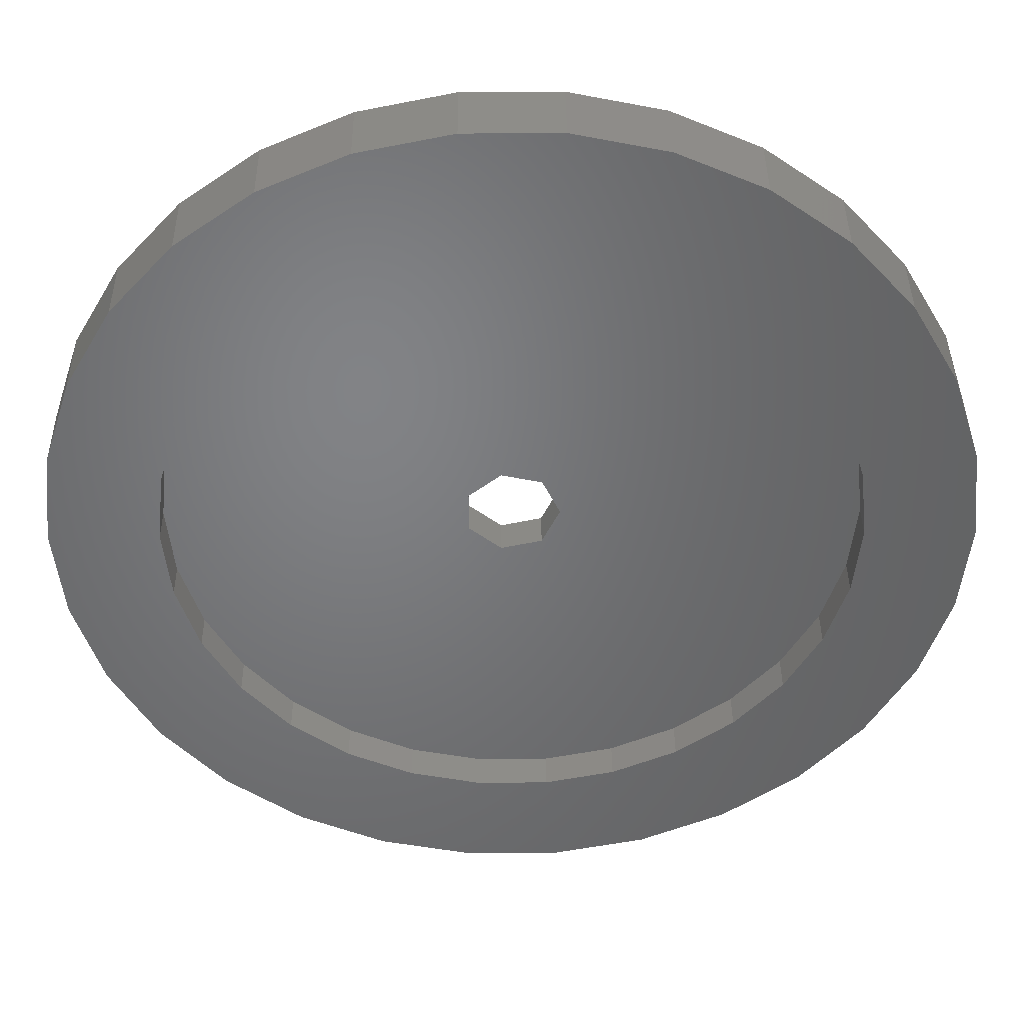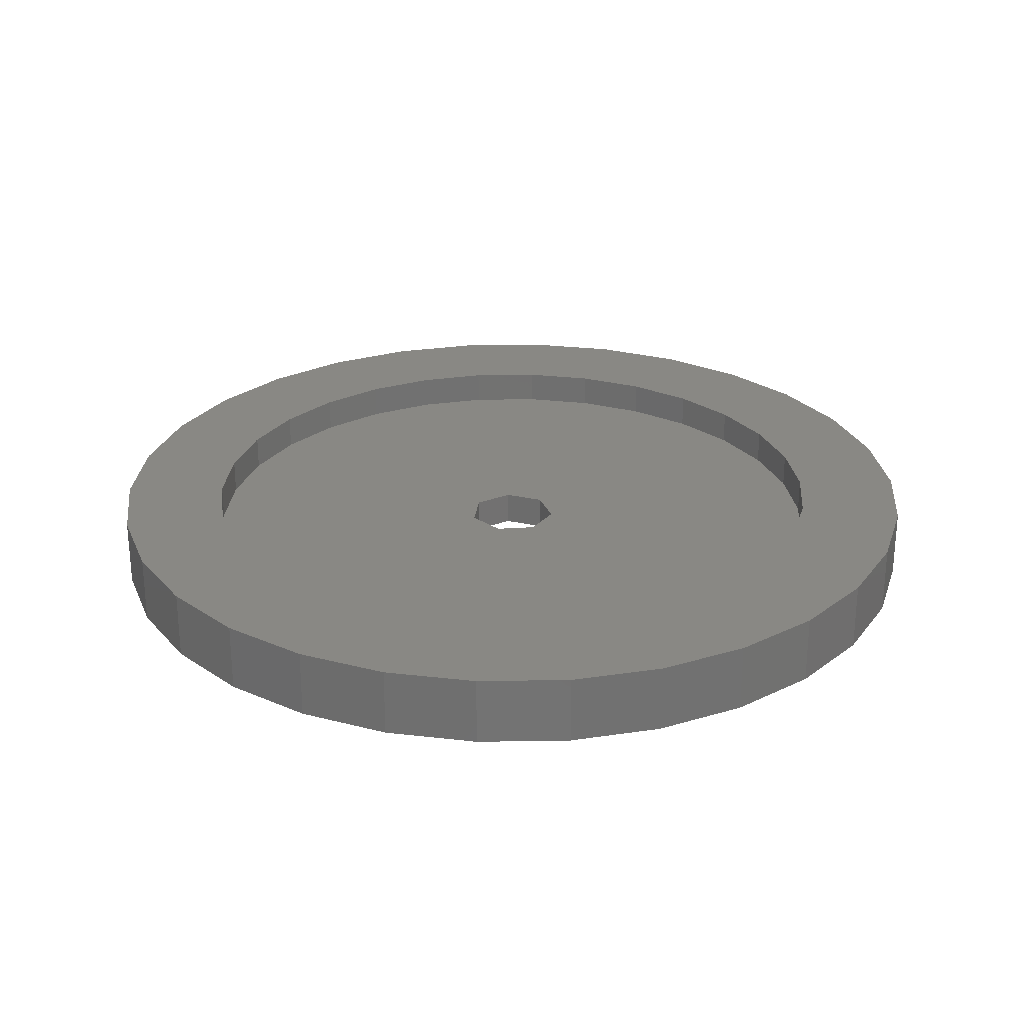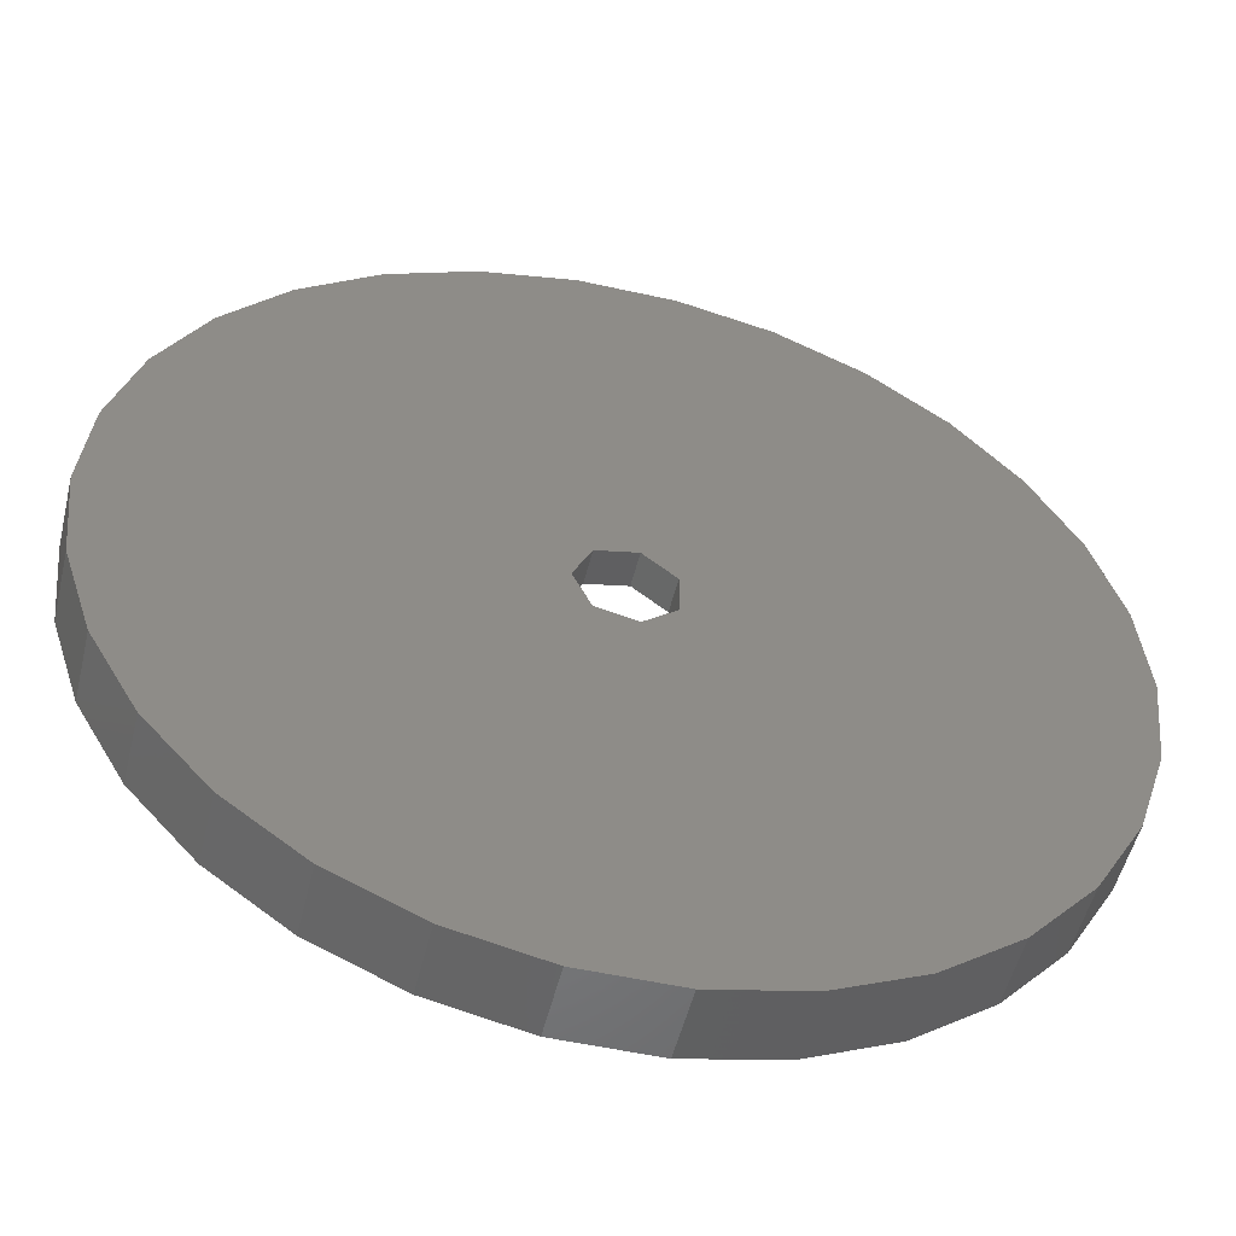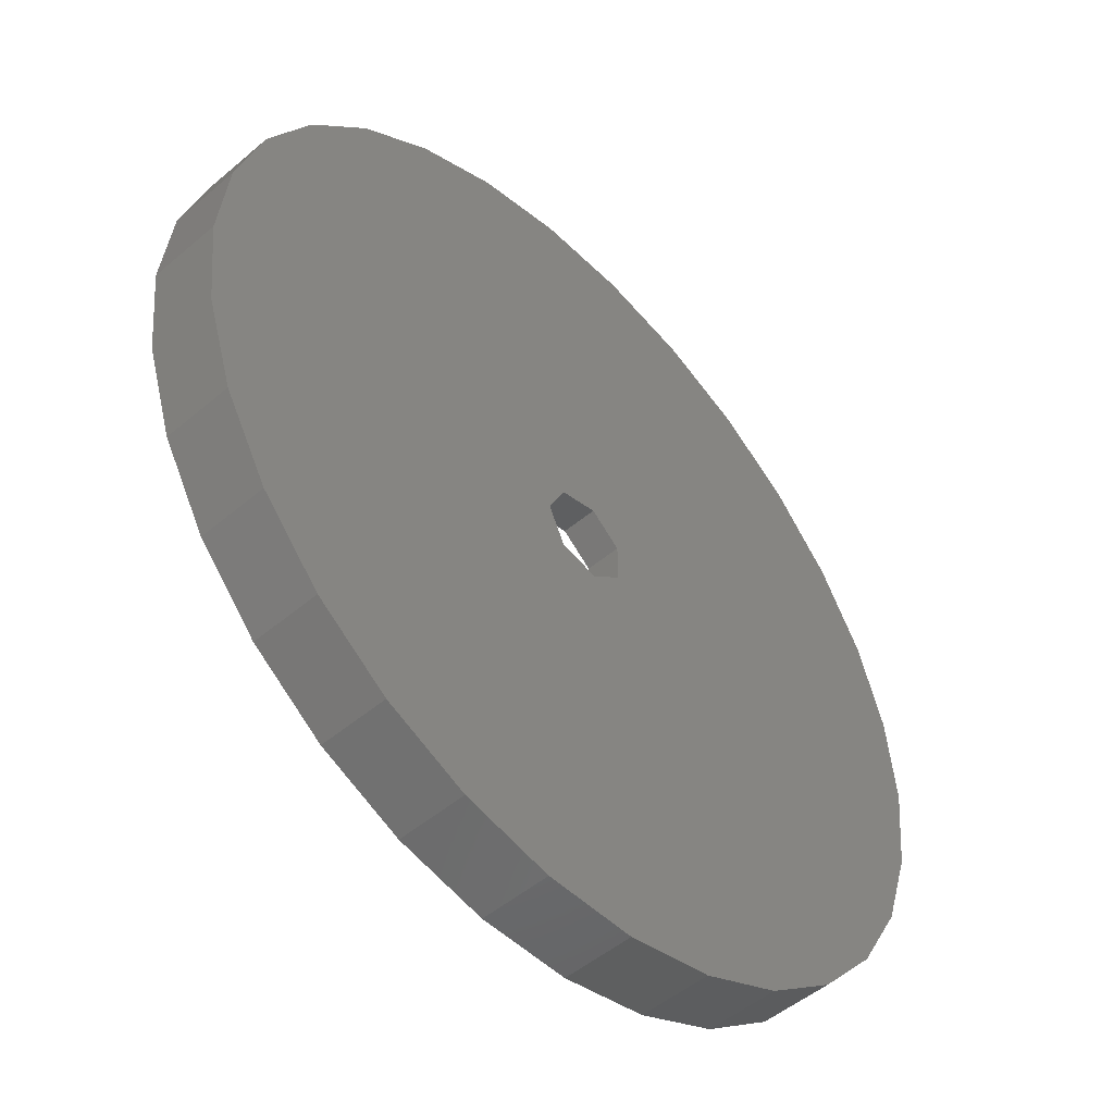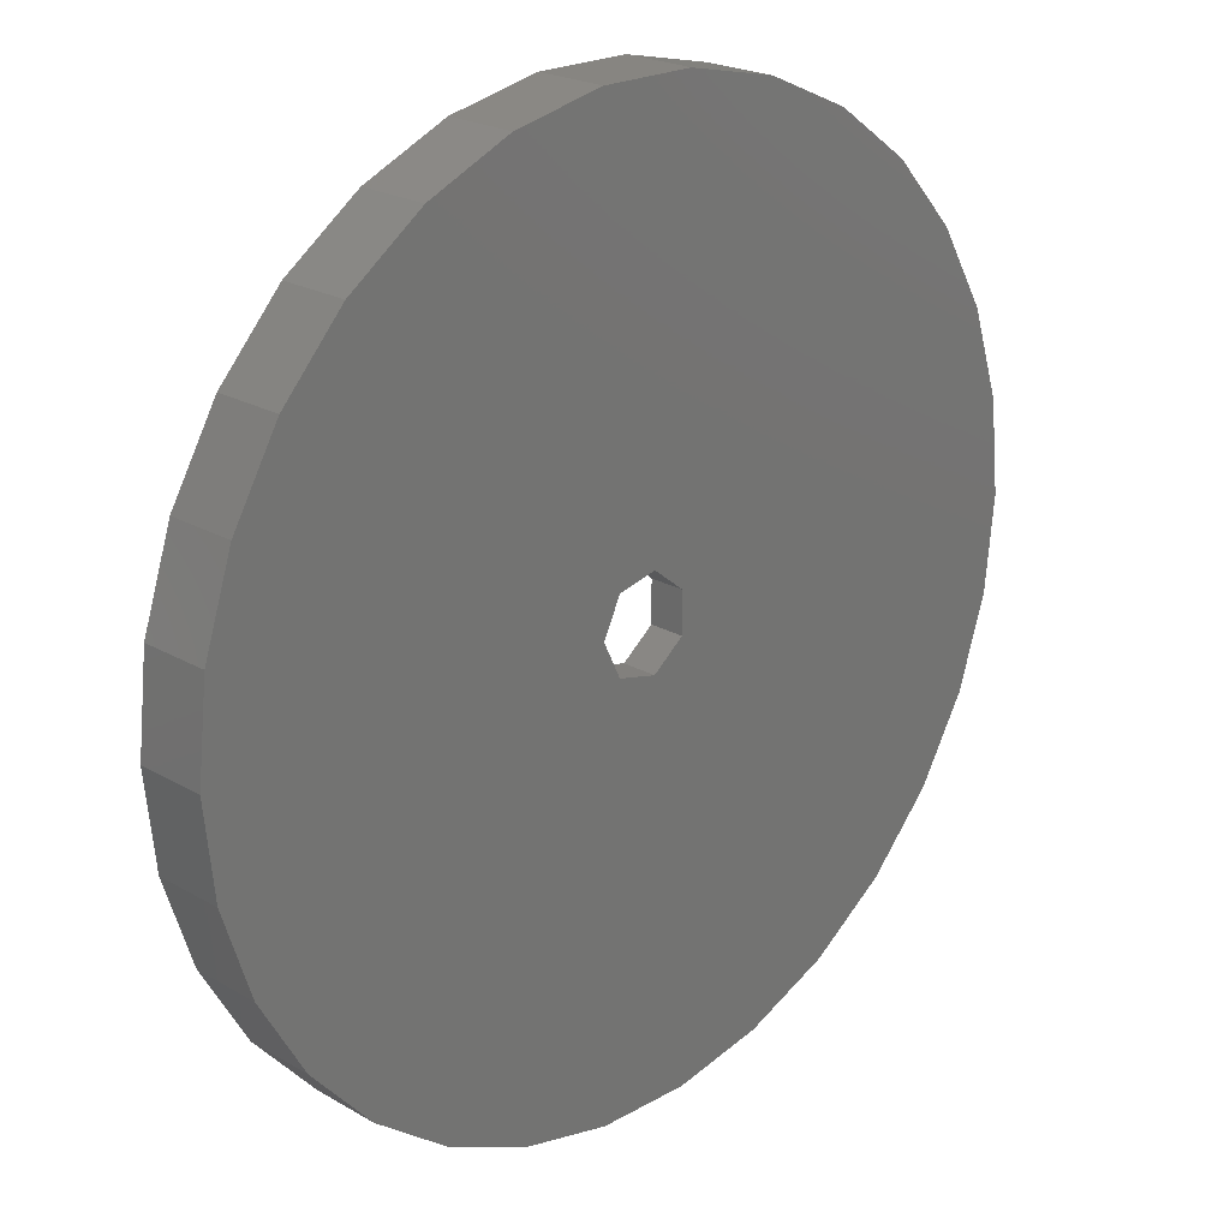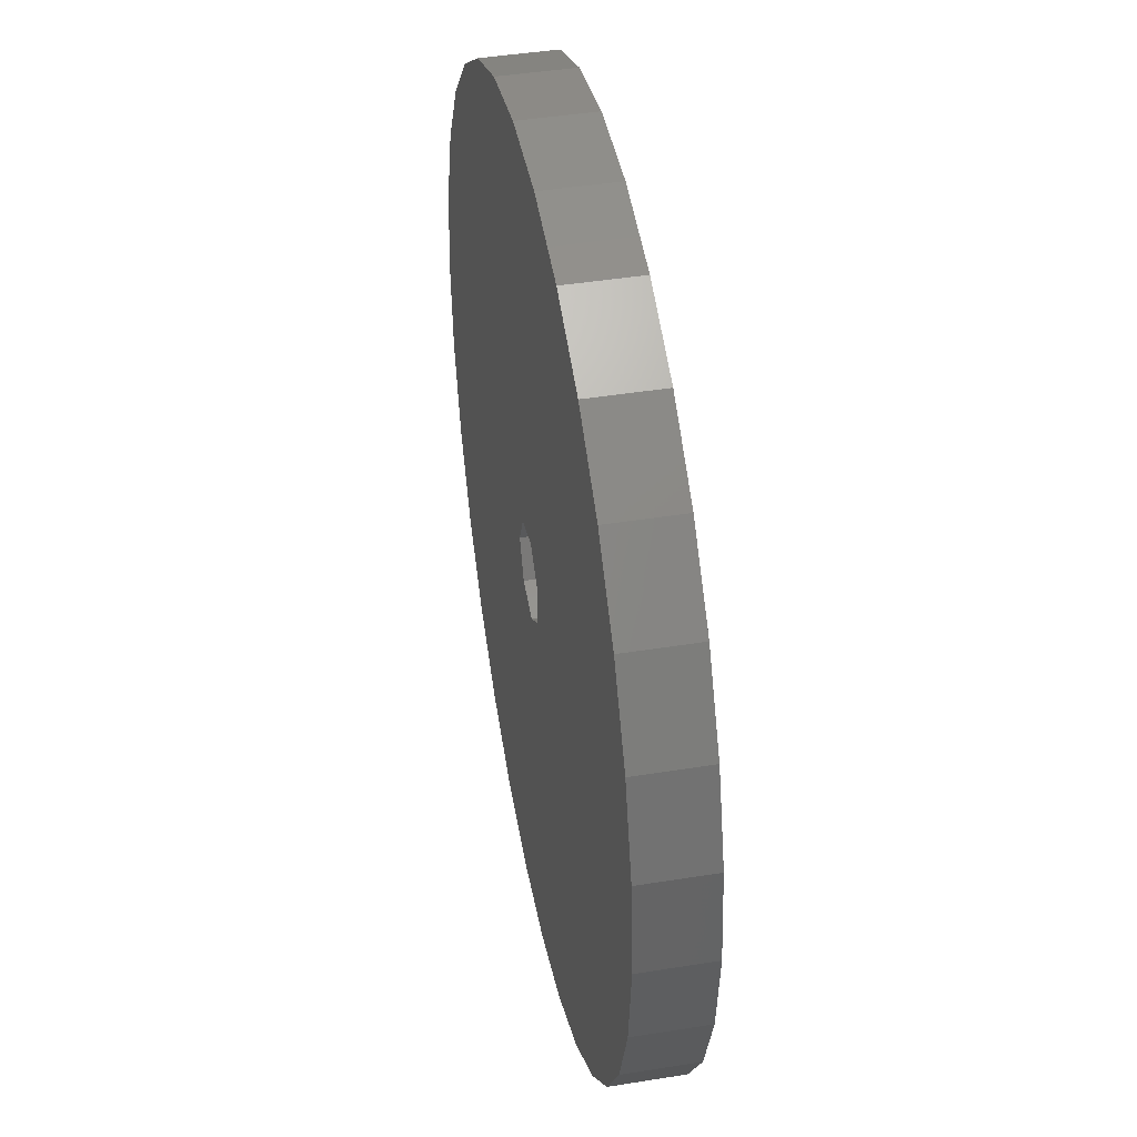
<metadata>
{"format":"stl","ext":"stl","renderer":"f3d","projection":"perspective","resolution":1024,"background":"white","views":[{"elev":39.2,"azim":-0.5,"up":"+Y"},{"elev":26.3,"azim":58.5,"up":"+Z"},{"elev":-52.1,"azim":166.4,"up":"+Y"},{"elev":-50.0,"azim":133.0,"up":"+Y"},{"elev":22.0,"azim":135.3,"up":"+Y"},{"elev":43.9,"azim":-100.7,"up":"+Y"}]}
</metadata>
<code>
# stl→obj: 134 verts, 268 faces
v 19.1 0 3
v 18.68 3.971 0
v 18.68 3.971 3
v 19.1 0 0
v -19.1 0 0
v -18.68 3.971 3
v -18.68 3.971 0
v -19.1 0 3
v 1.996 19 0
v -1.996 19 3
v 1.996 19 3
v -1.996 19 0
v -1.996 -19 0
v 1.996 -19 3
v -1.996 -19 3
v 1.996 -19 0
v 15.45 11.23 3
v 12.78 14.19 0
v 12.78 14.19 3
v 15.45 11.23 0
v 17.45 7.769 0
v 17.45 7.769 3
v -9.55 16.54 0
v -12.78 14.19 3
v -9.55 16.54 3
v -12.78 14.19 0
v -5.902 18.17 3
v -5.902 18.17 0
v 15.45 -11.23 3
v 17.45 -7.769 0
v 17.45 -7.769 3
v 15.45 -11.23 0
v 9.55 16.54 0
v 5.902 18.17 3
v 9.55 16.54 3
v 5.902 18.17 0
v -17.45 7.769 0
v -15.45 11.23 3
v -15.45 11.23 0
v -17.45 7.769 3
v 14.5 0 3
v 14.18 3.015 3
v 18.68 -3.971 3
v 13.25 5.898 3
v 14.18 -3.015 3
v 11.73 8.523 3
v 9.702 10.78 3
v 7.25 12.56 3
v 4.481 13.79 3
v 1.516 14.42 3
v -1.516 14.42 3
v -4.481 13.79 3
v -7.25 12.56 3
v -9.702 10.78 3
v -11.73 8.523 3
v -13.25 5.898 3
v -14.18 3.015 3
v 13.25 -5.898 3
v 11.73 -8.523 3
v 12.78 -14.19 3
v 9.702 -10.78 3
v 9.55 -16.54 3
v 7.25 -12.56 3
v 5.902 -18.17 3
v 4.481 -13.79 3
v 1.516 -14.42 3
v -1.516 -14.42 3
v -4.481 -13.79 3
v -5.902 -18.17 3
v -7.25 -12.56 3
v -9.55 -16.54 3
v -9.702 -10.78 3
v -12.78 -14.19 3
v -11.73 -8.523 3
v -15.45 -11.23 3
v -13.25 -5.898 3
v -17.45 -7.769 3
v -14.18 -3.015 3
v -18.68 -3.971 3
v -14.5 0 3
v 18.68 -3.971 0
v 2 0 0
v 1.247 -1.564 0
v 12.78 -14.19 0
v 1.247 1.564 0
v 9.55 -16.54 0
v 5.902 -18.17 0
v -0.445 -1.95 0
v -9.55 -16.54 0
v -5.902 -18.17 0
v -0.445 1.95 0
v -1.802 0.8678 0
v -12.78 -14.19 0
v -1.802 -0.8678 0
v -15.45 -11.23 0
v -17.45 -7.769 0
v -18.68 -3.971 0
v 14.5 0 1.5
v 14.18 3.015 1.5
v -14.18 3.015 1.5
v -14.5 0 1.5
v -1.516 14.42 1.5
v 1.516 14.42 1.5
v 1.516 -14.42 1.5
v -1.516 -14.42 1.5
v 7.25 12.56 1.5
v 9.702 10.78 1.5
v 4.481 13.79 1.5
v -9.702 10.78 1.5
v -7.25 12.56 1.5
v -4.481 13.79 1.5
v 13.25 -5.898 1.5
v 14.18 -3.015 1.5
v 13.25 5.898 1.5
v 11.73 8.523 1.5
v -11.73 8.523 1.5
v -13.25 5.898 1.5
v 2 0 1.5
v 1.247 1.564 1.5
v 1.247 -1.564 1.5
v 11.73 -8.523 1.5
v 9.702 -10.78 1.5
v 7.25 -12.56 1.5
v -0.445 1.95 1.5
v 4.481 -13.79 1.5
v -0.445 -1.95 1.5
v -9.702 -10.78 1.5
v -1.802 -0.8678 1.5
v -1.802 0.8678 1.5
v -4.481 -13.79 1.5
v -7.25 -12.56 1.5
v -11.73 -8.523 1.5
v -13.25 -5.898 1.5
v -14.18 -3.015 1.5
f 1 2 3
f 2 1 4
f 5 6 7
f 6 5 8
f 9 10 11
f 10 9 12
f 13 14 15
f 14 13 16
f 17 18 19
f 18 17 20
f 3 21 22
f 21 3 2
f 23 24 25
f 24 23 26
f 12 27 10
f 27 12 28
f 29 30 31
f 30 29 32
f 22 20 17
f 20 22 21
f 33 34 35
f 34 33 36
f 36 11 34
f 11 36 9
f 18 35 19
f 35 18 33
f 37 38 39
f 38 37 40
f 39 24 26
f 24 39 38
f 7 40 37
f 40 7 6
f 41 1 3
f 42 3 22
f 1 41 43
f 44 22 17
f 45 43 41
f 43 45 31
f 3 42 41
f 22 44 42
f 46 17 19
f 17 46 44
f 19 47 46
f 35 47 19
f 35 48 47
f 34 48 35
f 34 49 48
f 11 49 34
f 11 50 49
f 11 51 50
f 10 51 11
f 10 52 51
f 27 52 10
f 27 53 52
f 25 53 27
f 25 54 53
f 24 54 25
f 54 24 55
f 38 55 24
f 55 38 56
f 56 40 57
f 40 56 38
f 58 31 45
f 31 58 29
f 59 29 58
f 29 59 60
f 61 60 59
f 61 62 60
f 63 62 61
f 63 64 62
f 65 64 63
f 65 14 64
f 66 14 65
f 67 14 66
f 67 15 14
f 68 15 67
f 68 69 15
f 70 69 68
f 70 71 69
f 72 71 70
f 73 72 74
f 72 73 71
f 75 74 76
f 77 76 78
f 74 75 73
f 79 78 80
f 6 57 40
f 57 6 80
f 76 77 75
f 8 80 6
f 78 79 77
f 80 8 79
f 28 25 27
f 25 28 23
f 43 4 1
f 4 43 81
f 82 4 81
f 82 81 30
f 4 82 2
f 83 30 32
f 2 82 21
f 83 32 84
f 85 21 82
f 83 84 86
f 21 85 20
f 83 86 87
f 20 85 18
f 18 85 33
f 88 87 16
f 30 83 82
f 87 88 83
f 13 88 16
f 89 88 90
f 90 88 13
f 33 85 36
f 91 36 85
f 36 91 9
f 26 91 92
f 91 12 9
f 93 88 89
f 88 93 94
f 91 28 12
f 95 94 93
f 91 23 28
f 96 94 95
f 91 26 23
f 97 94 96
f 92 39 26
f 5 94 97
f 92 37 39
f 94 5 92
f 92 7 37
f 92 5 7
f 16 64 14
f 64 16 87
f 86 60 62
f 60 86 84
f 60 32 29
f 32 60 84
f 31 81 43
f 81 31 30
f 89 69 71
f 69 89 90
f 95 77 96
f 77 95 75
f 87 62 64
f 62 87 86
f 90 15 69
f 15 90 13
f 93 71 73
f 71 93 89
f 93 75 95
f 75 93 73
f 96 79 97
f 79 96 77
f 97 8 5
f 8 97 79
f 98 42 99
f 42 98 41
f 80 100 57
f 100 80 101
f 102 50 51
f 50 102 103
f 104 67 66
f 67 104 105
f 106 47 48
f 47 106 107
f 108 48 49
f 48 108 106
f 109 53 54
f 53 109 110
f 111 51 52
f 51 111 102
f 112 45 113
f 45 112 58
f 114 46 115
f 46 114 44
f 99 44 114
f 44 99 42
f 115 47 107
f 47 115 46
f 103 49 50
f 49 103 108
f 56 116 55
f 116 56 117
f 55 109 54
f 109 55 116
f 57 117 56
f 117 57 100
f 110 52 53
f 52 110 111
f 113 41 98
f 41 113 45
f 118 98 99
f 118 99 114
f 98 118 113
f 119 114 115
f 113 118 112
f 119 115 107
f 120 112 118
f 119 107 106
f 112 120 121
f 119 106 108
f 121 120 122
f 122 120 123
f 124 108 103
f 114 119 118
f 108 124 119
f 102 124 103
f 111 124 102
f 109 124 110
f 110 124 111
f 123 120 125
f 126 125 120
f 125 126 104
f 126 105 104
f 127 126 128
f 124 109 129
f 126 130 105
f 116 129 109
f 126 131 130
f 117 129 116
f 126 127 131
f 100 129 117
f 128 132 127
f 101 129 100
f 128 133 132
f 129 101 128
f 128 134 133
f 128 101 134
f 125 66 65
f 66 125 104
f 121 58 112
f 58 121 59
f 131 72 70
f 72 131 127
f 74 133 76
f 133 74 132
f 72 132 74
f 132 72 127
f 78 101 80
f 101 78 134
f 122 63 61
f 63 122 123
f 123 65 63
f 65 123 125
f 105 68 67
f 68 105 130
f 76 134 78
f 134 76 133
f 122 59 121
f 59 122 61
f 130 70 68
f 70 130 131
f 82 119 85
f 119 82 118
f 128 92 129
f 92 128 94
f 91 119 124
f 119 91 85
f 88 128 126
f 128 88 94
f 92 124 129
f 124 92 91
f 83 126 120
f 126 83 88
f 83 118 82
f 118 83 120

</code>
